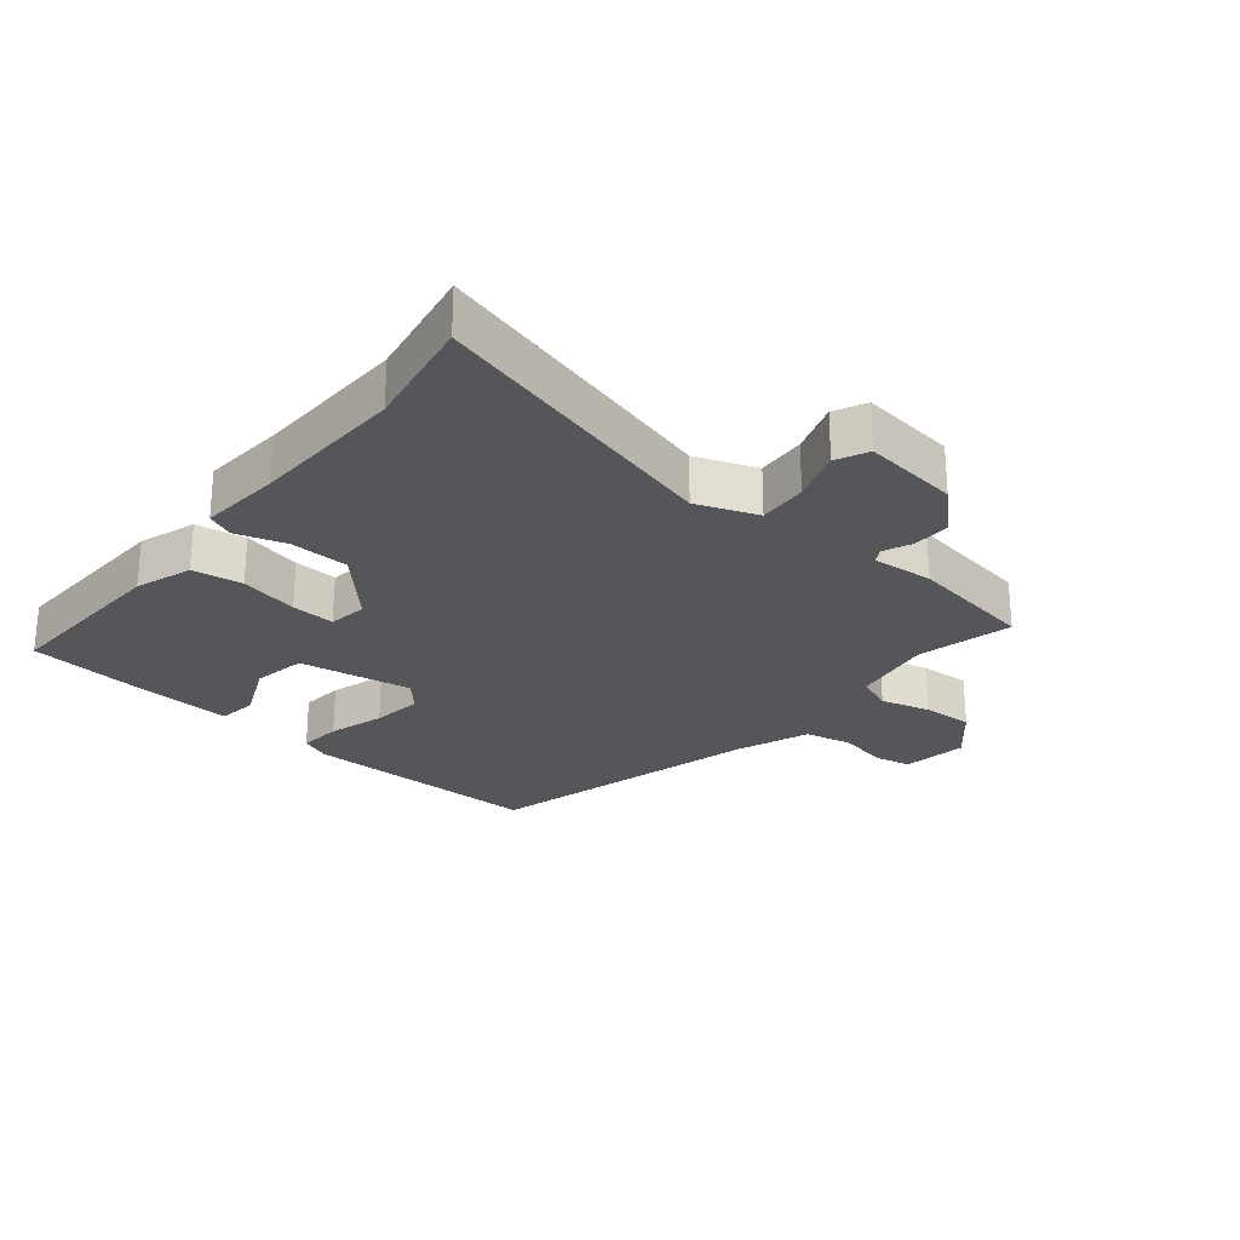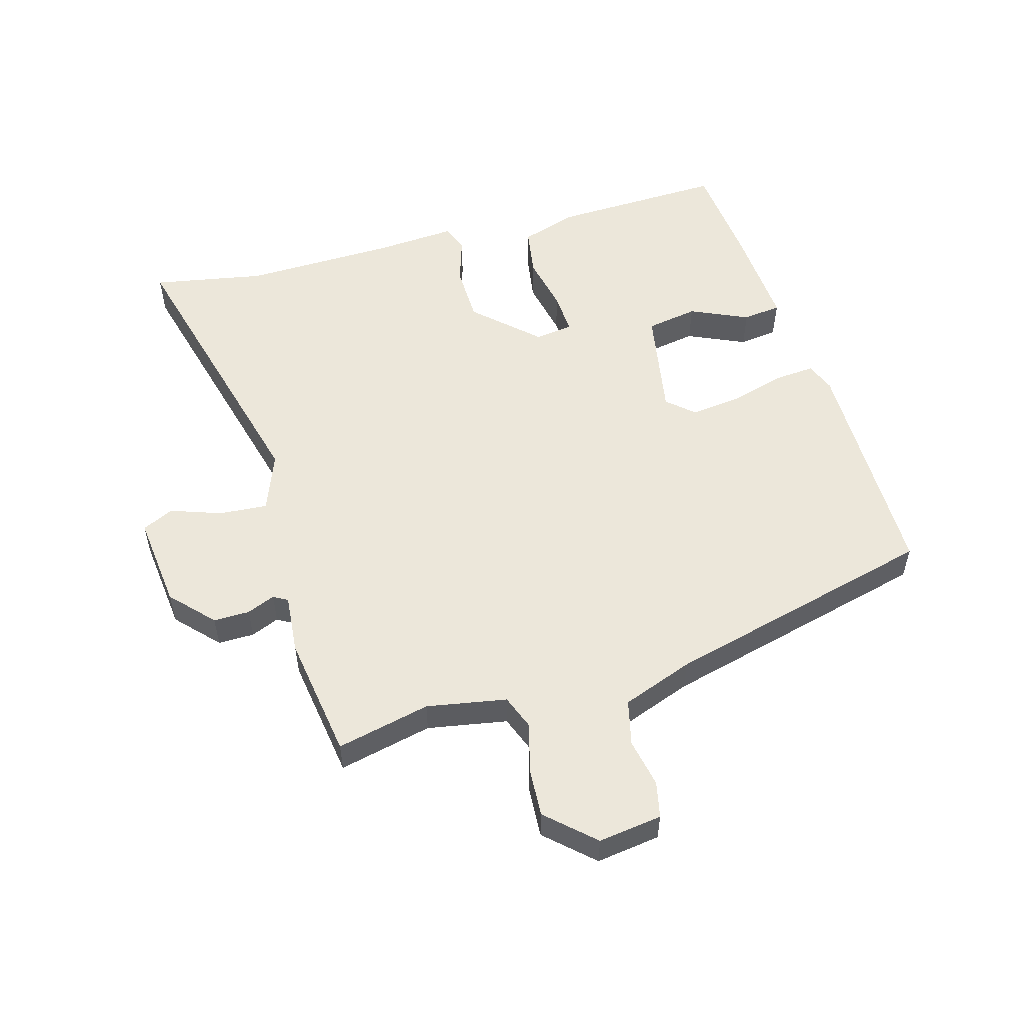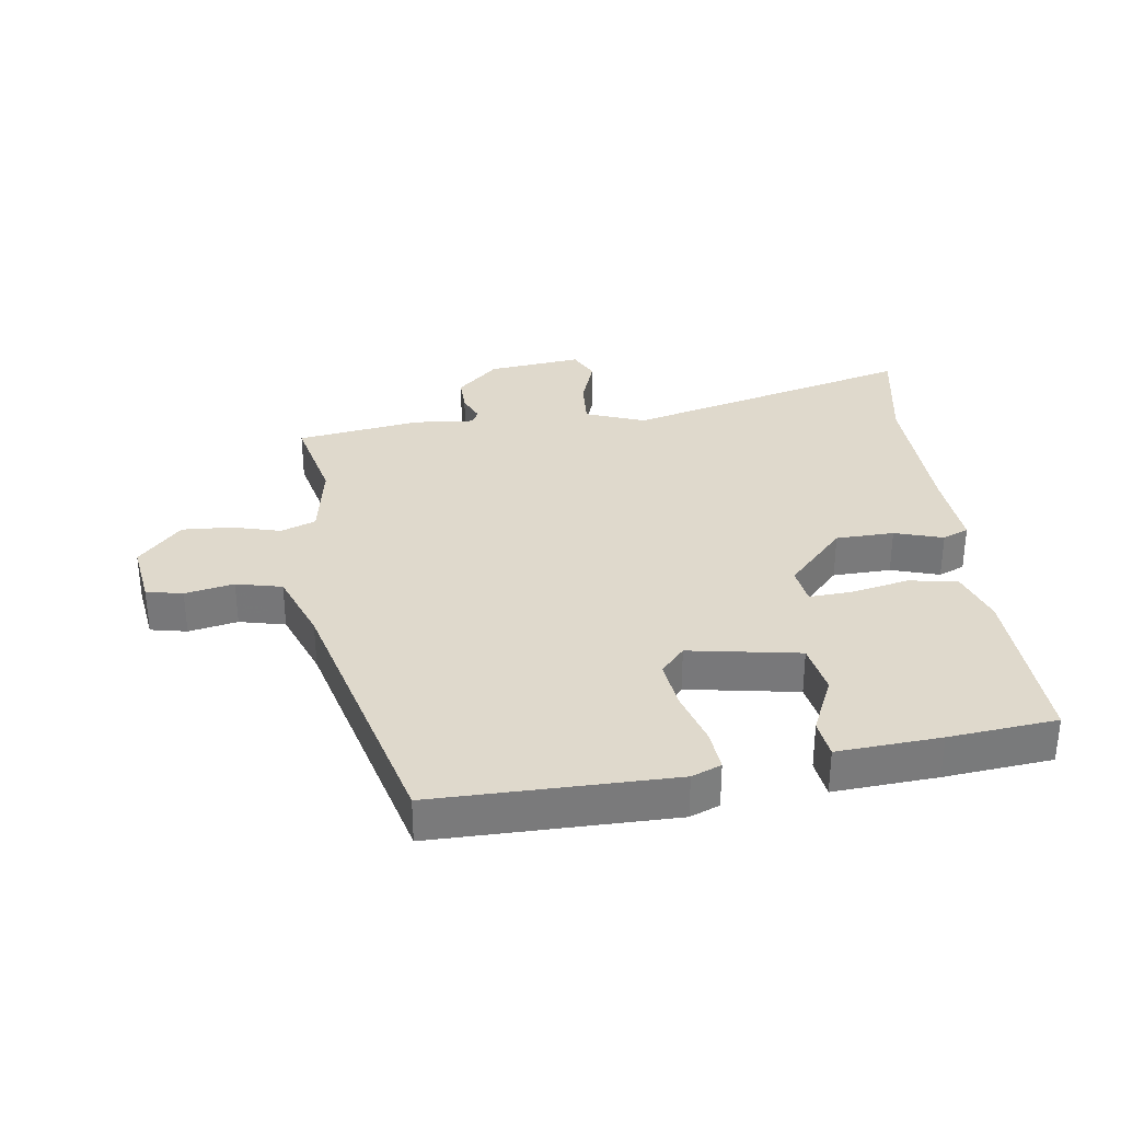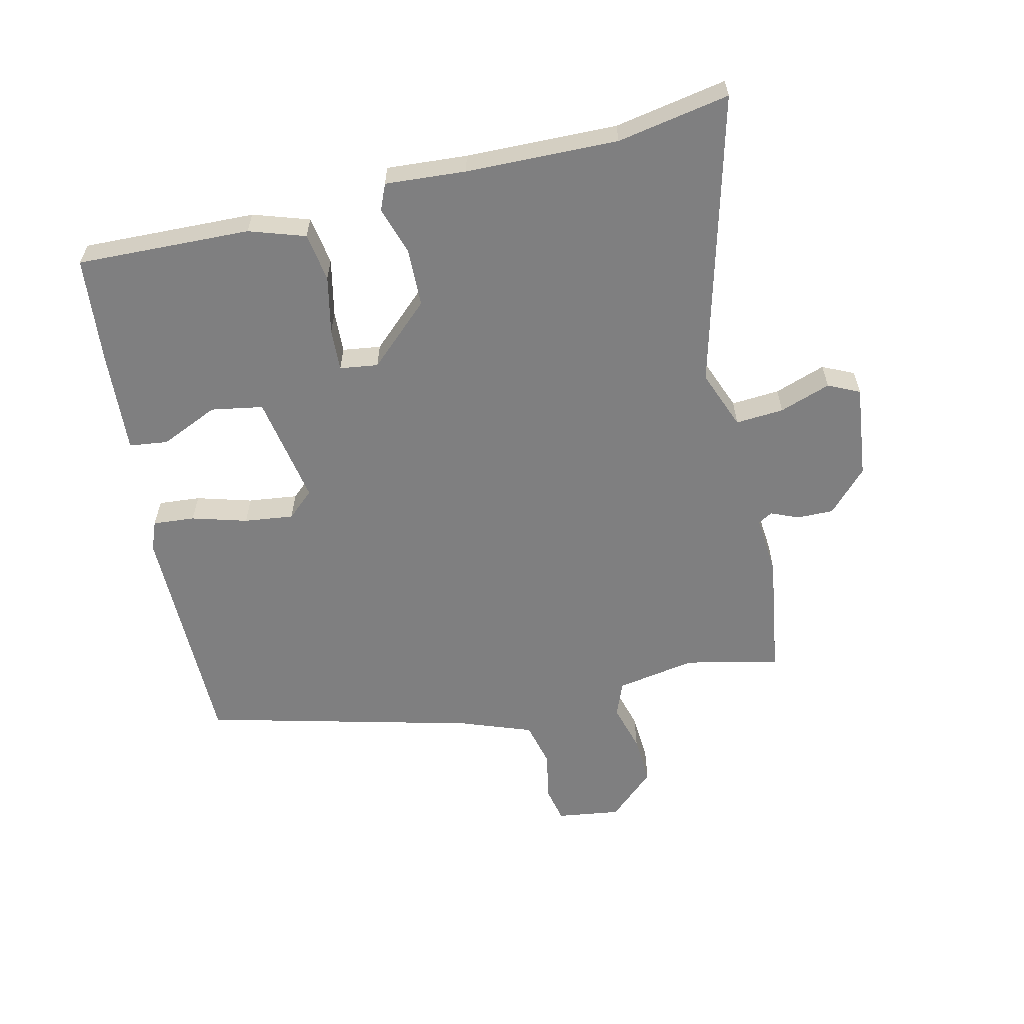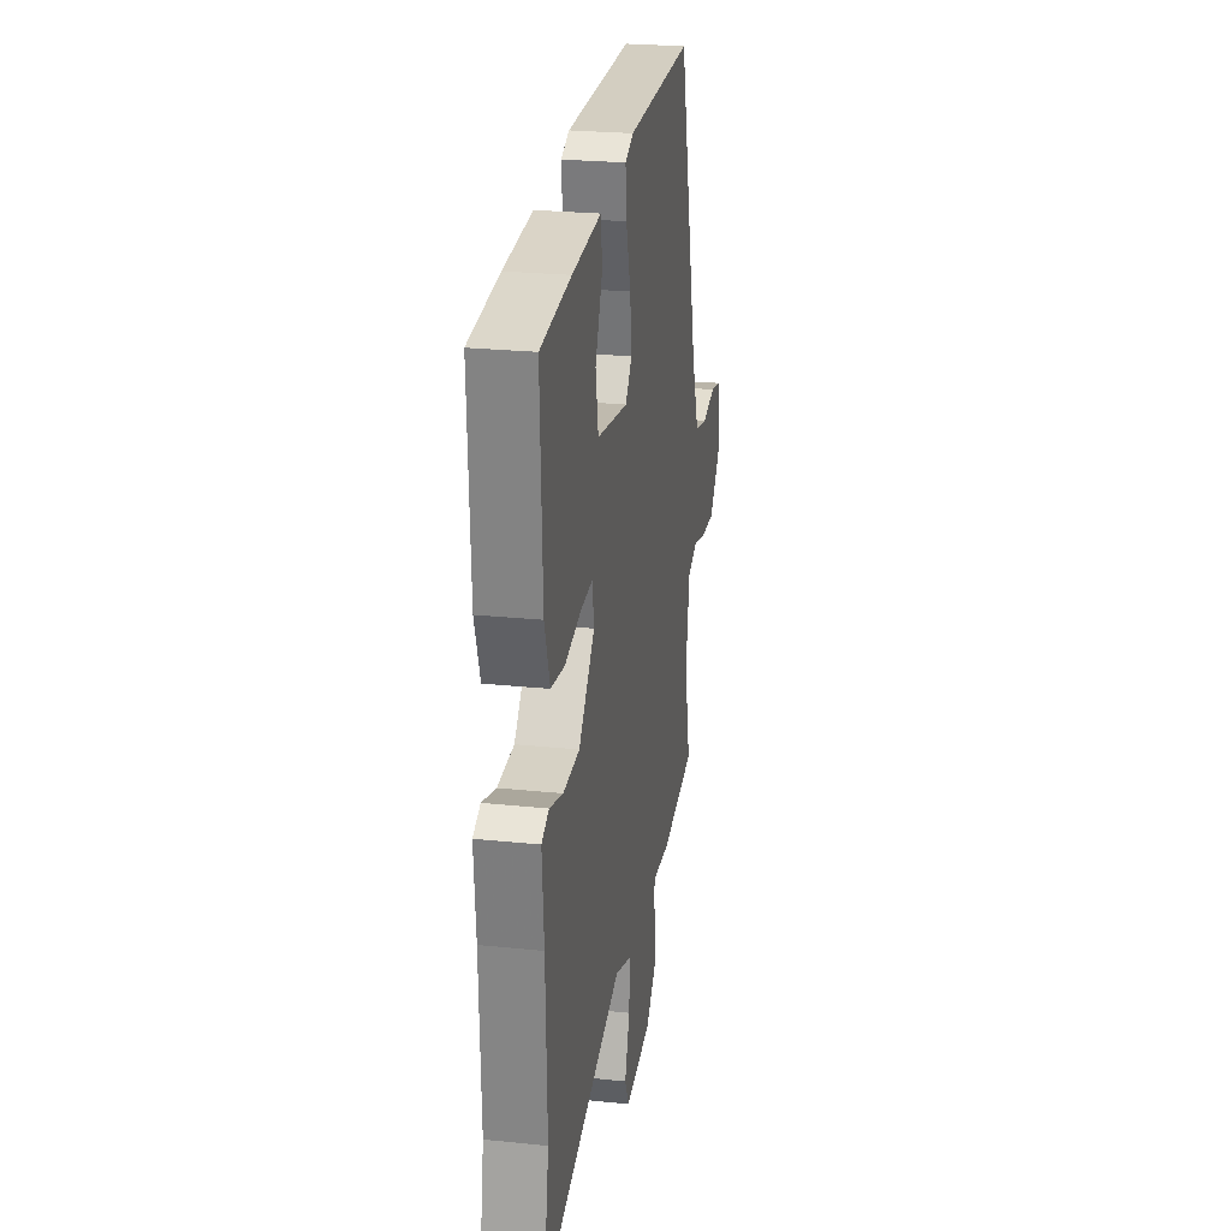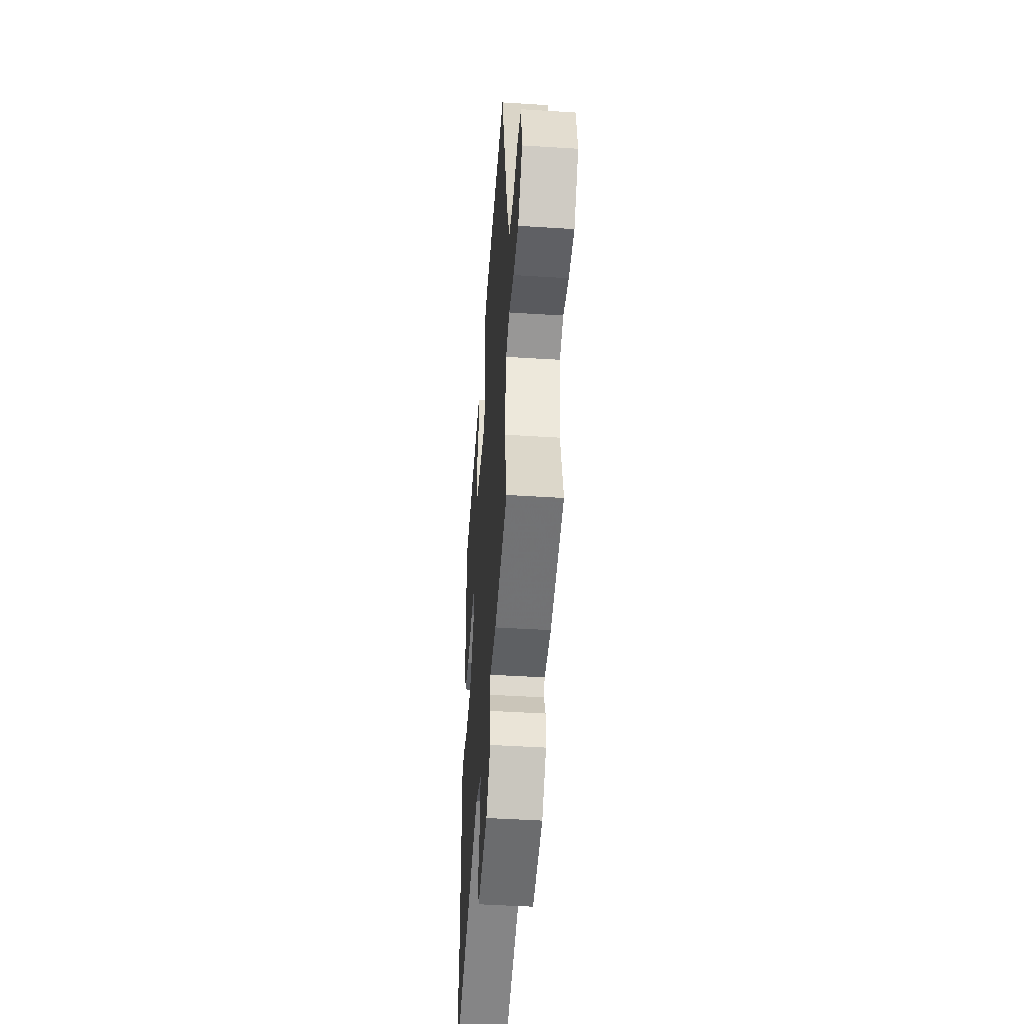
<metadata>
{"format":"obj","ext":"obj","renderer":"f3d","projection":"perspective","resolution":1024,"background":"white","views":[{"elev":-25.8,"azim":140.4,"up":"+Y"},{"elev":54.1,"azim":-105.4,"up":"+Y"},{"elev":32.3,"azim":-7.6,"up":"+Y"},{"elev":-59.7,"azim":103.5,"up":"+Y"},{"elev":25.0,"azim":99.6,"up":"+Z"},{"elev":-46.8,"azim":-94.1,"up":"+Z"}]}
</metadata>
<code>
v 0.49 0.07 -0.443
v 0.522 0.07 -0.623
v 0.055 0.07 -0.498
v -0.04 0.07 -0.534
v -0.035 0.07 -0.611
v -0.007 0.07 -0.693
v -0.031 0.07 -0.743
v -0.182 0.07 -0.725
v -0.248 0.07 -0.662
v -0.247 0.07 -0.604
v -0.228 0.07 -0.559
v -0.241 0.07 -0.536
v -0.337 0.07 -0.544
v -0.536 0.07 -0.513
v -0.501 0.07 -0.363
v -0.523 0.07 -0.235
v -0.579 0.07 -0.213
v -0.656 0.07 -0.234
v -0.736 0.07 -0.238
v -0.804 0.07 -0.163
v -0.789 0.07 -0.061
v -0.731 0.07 -0.049
v -0.653 0.07 -0.065
v -0.58 0.07 -0.048
v -0.537 0.07 0.066
v -0.424 0.07 0.501
v -0.046 0.07 0.499
v 0.001 0.07 0.48
v -0.005 0.07 0.413
v -0.031 0.07 0.325
v -0.041 0.07 0.246
v -0.003 0.07 0.203
v 0.174 0.07 0.233
v 0.189 0.07 0.316
v 0.148 0.07 0.409
v 0.156 0.07 0.471
v 0.32 0.07 0.459
v 0.492 0.07 0.441
v 0.481 0.07 0.163
v 0.451 0.07 0.074
v 0.373 0.07 0.062
v 0.281 0.07 0.082
v 0.213 0.07 0.086
v 0.204 0.07 0.025
v 0.295 0.07 -0.074
v 0.388 0.07 -0.077
v 0.465 0.07 -0.053
v 0.507 0.07 -0.071
v 0.497 0.07 -0.2
v 0.49 0 -0.443
v 0.522 0 -0.623
v 0.055 0 -0.498
v -0.04 0 -0.534
v -0.035 0 -0.611
v -0.007 0 -0.693
v -0.031 0 -0.743
v -0.182 0 -0.725
v -0.248 0 -0.662
v -0.247 0 -0.604
v -0.228 0 -0.559
v -0.241 0 -0.536
v -0.337 0 -0.544
v -0.536 0 -0.513
v -0.501 0 -0.363
v -0.523 0 -0.235
v -0.579 0 -0.213
v -0.656 0 -0.234
v -0.736 0 -0.238
v -0.804 0 -0.163
v -0.789 0 -0.061
v -0.731 0 -0.049
v -0.653 0 -0.065
v -0.58 0 -0.048
v -0.537 0 0.066
v -0.424 0 0.501
v -0.046 0 0.499
v 0.001 0 0.48
v -0.005 0 0.413
v -0.031 0 0.325
v -0.041 0 0.246
v -0.003 0 0.203
v 0.174 0 0.233
v 0.189 0 0.316
v 0.148 0 0.409
v 0.156 0 0.471
v 0.32 0 0.459
v 0.492 0 0.441
v 0.481 0 0.163
v 0.451 0 0.074
v 0.373 0 0.062
v 0.281 0 0.082
v 0.213 0 0.086
v 0.204 0 0.025
v 0.295 0 -0.074
v 0.388 0 -0.077
v 0.465 0 -0.053
v 0.507 0 -0.071
v 0.497 0 -0.2
f 46 47 48 49
f 45 46 49 1
f 1 2 3
f 45 1 3
f 44 45 3
f 43 44 3 4
f 40 41 42
f 39 40 42
f 38 39 42
f 37 38 42
f 36 37 42
f 34 35 36
f 34 36 42
f 33 34 42 43
f 28 29 30
f 27 28 30
f 26 27 30
f 25 26 30
f 24 25 30 31
f 21 22 23
f 20 21 23
f 19 20 23
f 18 19 23
f 17 18 23
f 16 17 23 24
f 12 13 14 15
f 12 15 16
f 9 10 11
f 8 9 11
f 7 8 11
f 6 7 11
f 5 6 11
f 4 5 11 12
f 12 16 24
f 4 12 24
f 43 4 24
f 33 43 24
f 32 33 24
f 24 31 32
f 98 97 96 95
f 50 98 95 94
f 52 51 50
f 52 50 94
f 52 94 93
f 53 52 93 92
f 91 90 89
f 91 89 88
f 91 88 87
f 91 87 86
f 91 86 85
f 85 84 83
f 91 85 83
f 92 91 83 82
f 79 78 77
f 79 77 76
f 79 76 75
f 79 75 74
f 80 79 74 73
f 72 71 70
f 72 70 69
f 72 69 68
f 72 68 67
f 72 67 66
f 73 72 66 65
f 64 63 62 61
f 65 64 61
f 60 59 58
f 60 58 57
f 60 57 56
f 60 56 55
f 60 55 54
f 61 60 54 53
f 73 65 61
f 73 61 53
f 73 53 92
f 73 92 82
f 73 82 81
f 81 80 73
f 1 50 51 2
f 2 51 52 3
f 3 52 53 4
f 4 53 54 5
f 5 54 55 6
f 6 55 56 7
f 7 56 57 8
f 8 57 58 9
f 9 58 59 10
f 10 59 60 11
f 11 60 61 12
f 12 61 62 13
f 13 62 63 14
f 14 63 64 15
f 15 64 65 16
f 16 65 66 17
f 17 66 67 18
f 18 67 68 19
f 19 68 69 20
f 20 69 70 21
f 21 70 71 22
f 22 71 72 23
f 23 72 73 24
f 24 73 74 25
f 25 74 75 26
f 26 75 76 27
f 27 76 77 28
f 28 77 78 29
f 29 78 79 30
f 30 79 80 31
f 31 80 81 32
f 32 81 82 33
f 33 82 83 34
f 34 83 84 35
f 35 84 85 36
f 36 85 86 37
f 37 86 87 38
f 38 87 88 39
f 39 88 89 40
f 40 89 90 41
f 41 90 91 42
f 42 91 92 43
f 43 92 93 44
f 44 93 94 45
f 45 94 95 46
f 46 95 96 47
f 47 96 97 48
f 48 97 98 49
f 49 98 50 1

</code>
